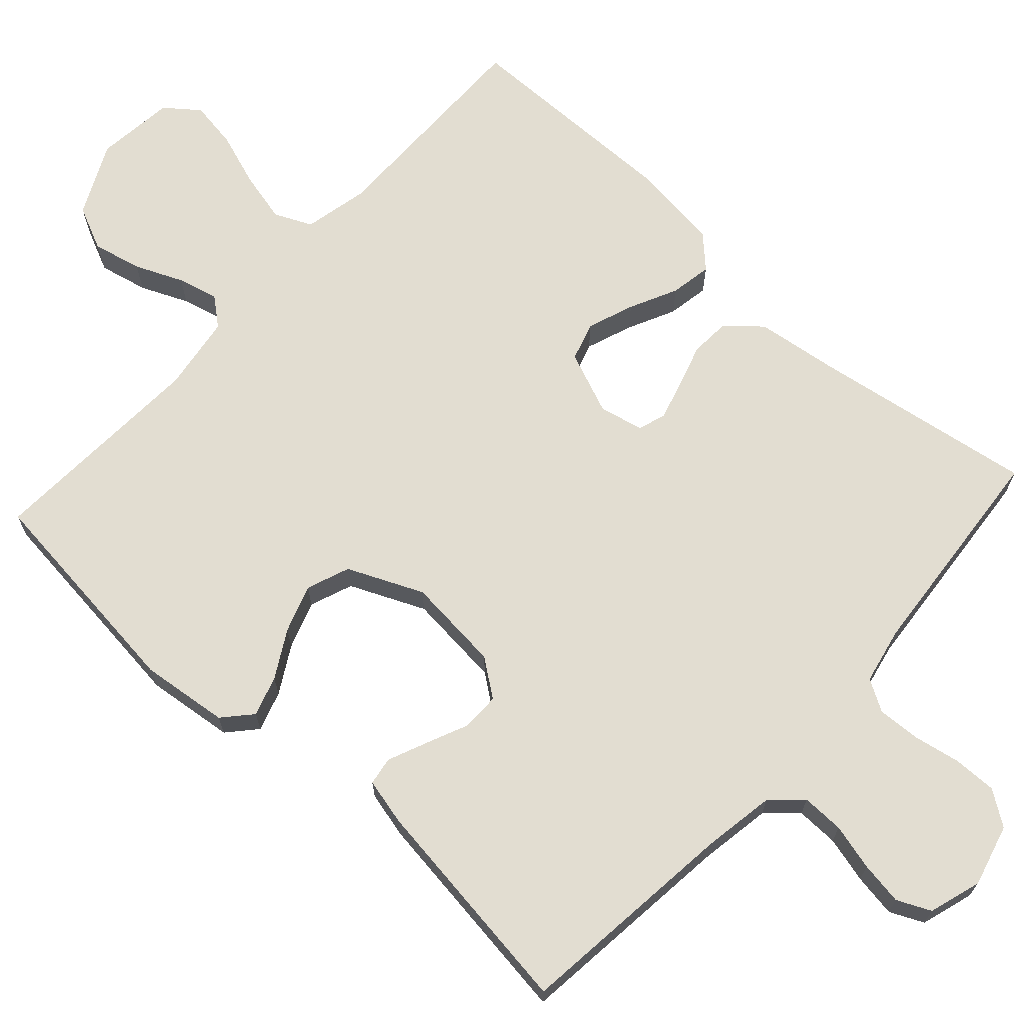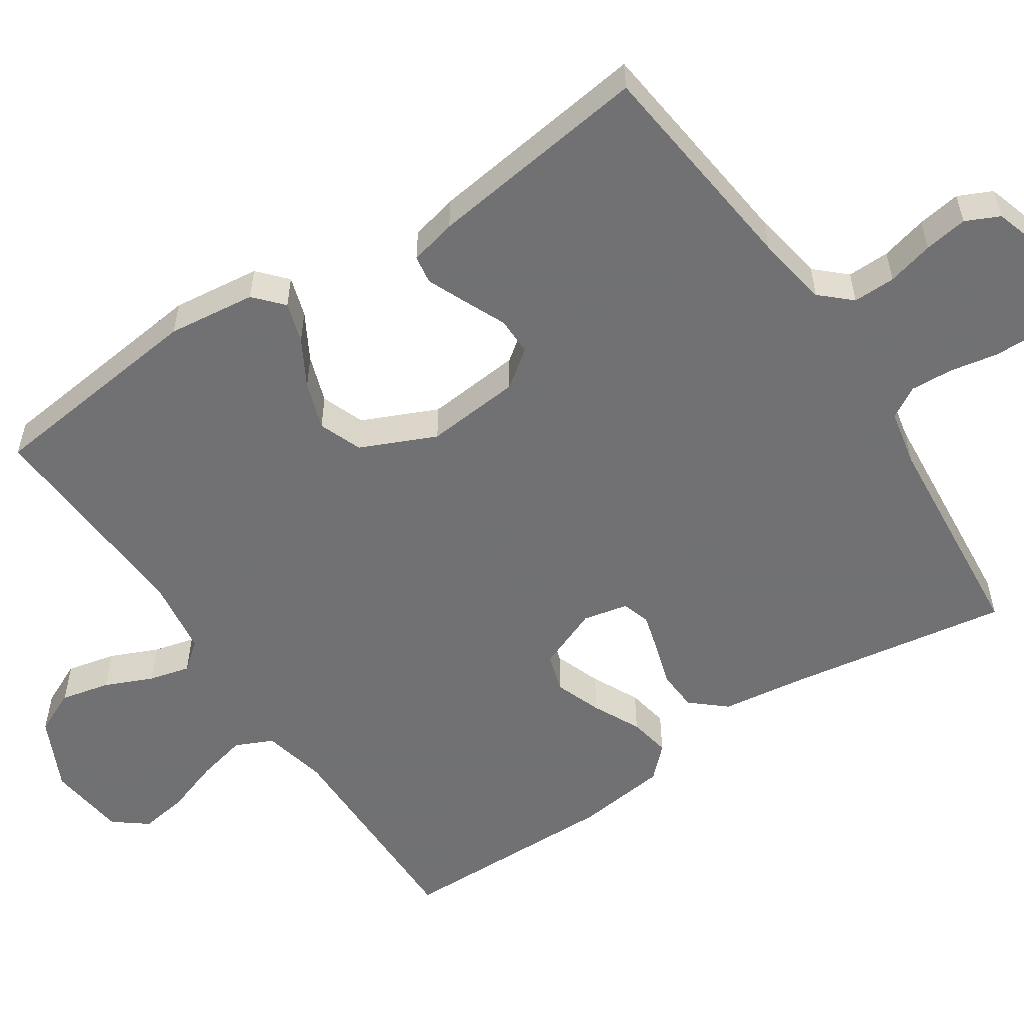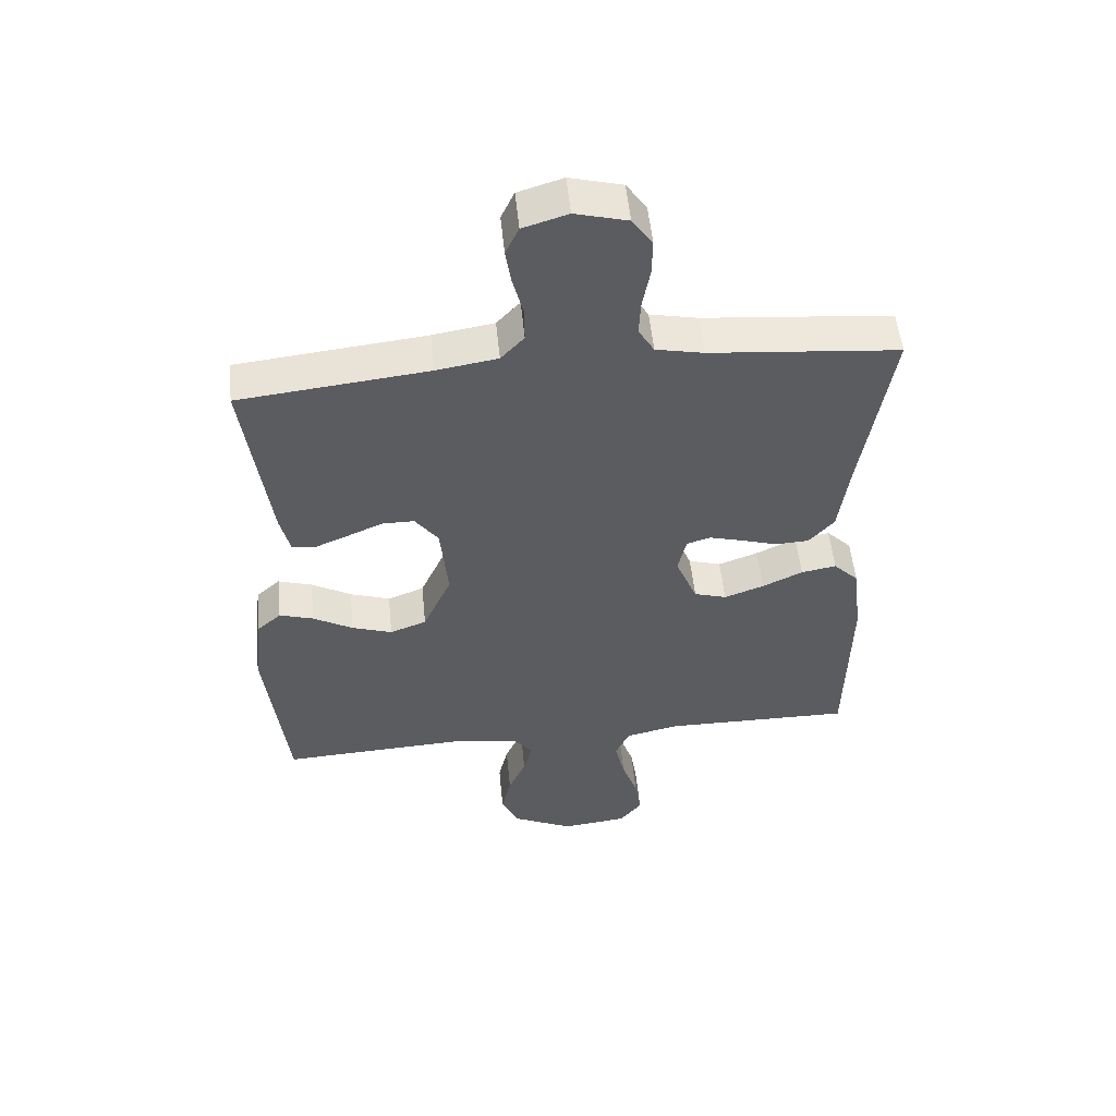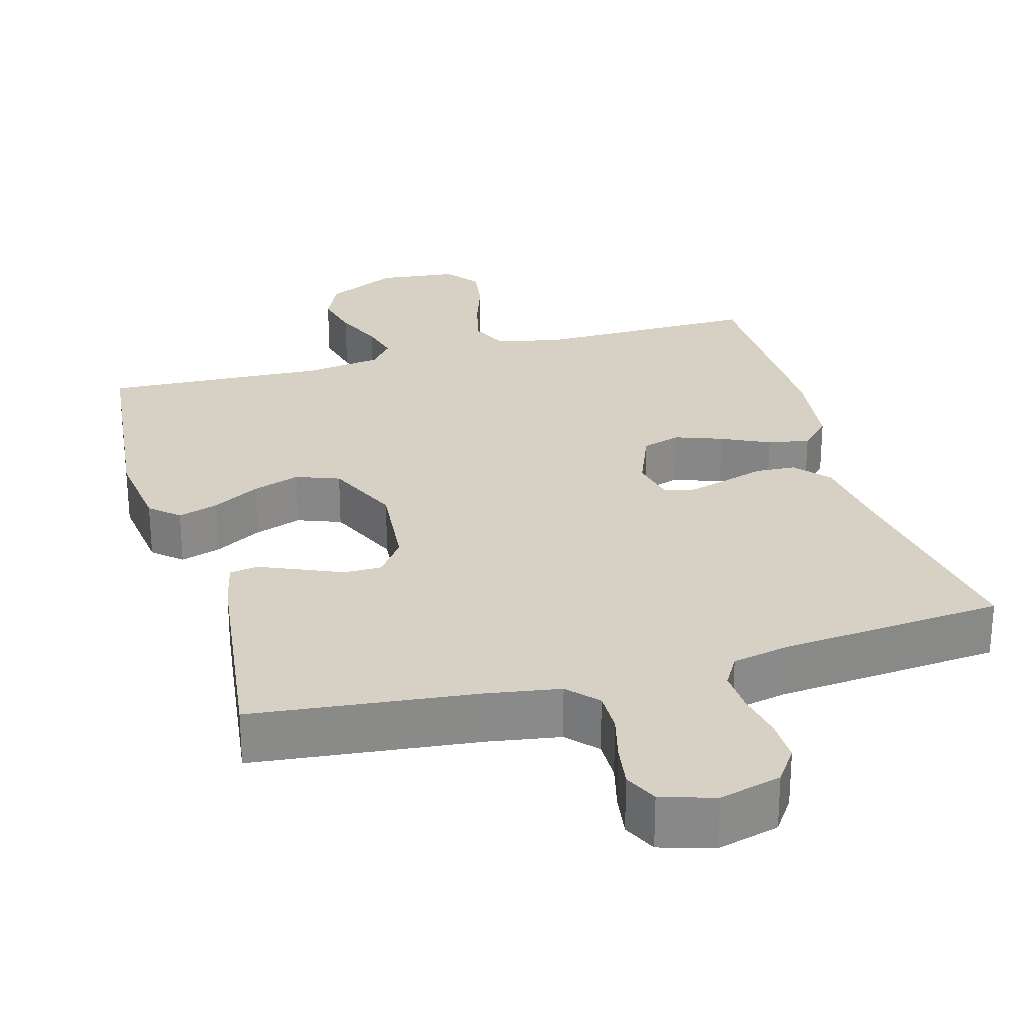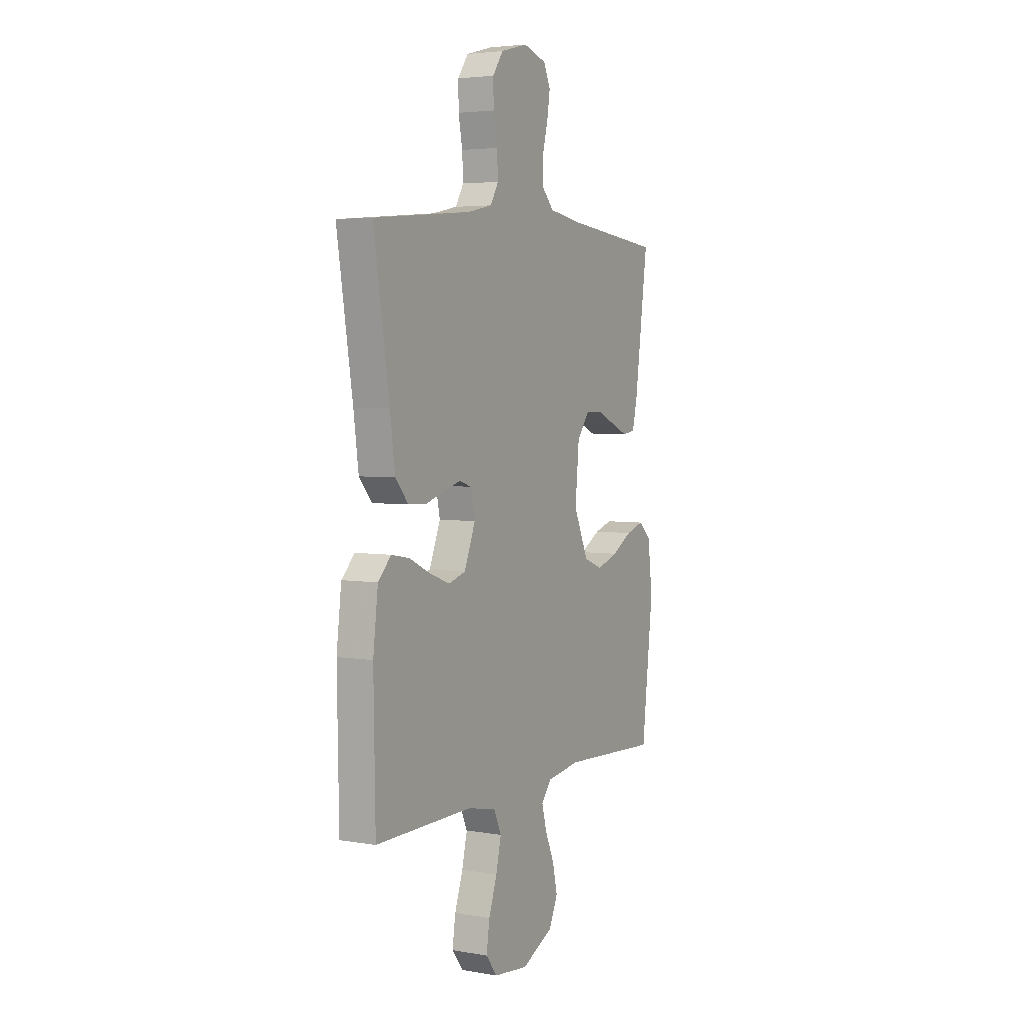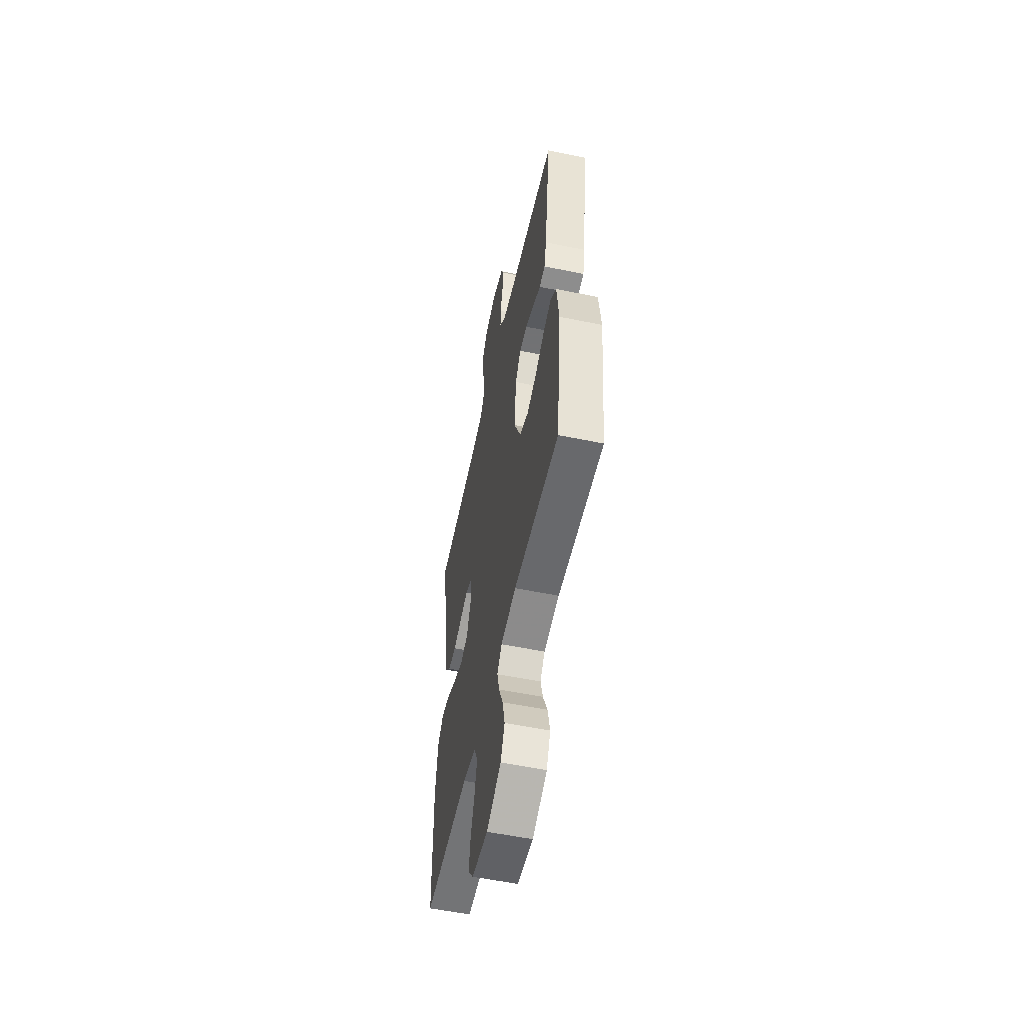
<metadata>
{"format":"obj","ext":"obj","renderer":"f3d","projection":"perspective","resolution":1024,"background":"white","views":[{"elev":68.4,"azim":-47.7,"up":"+Y"},{"elev":-55.3,"azim":-56.3,"up":"+Y"},{"elev":53.4,"azim":-5.7,"up":"+Z"},{"elev":27.0,"azim":-15.8,"up":"+Y"},{"elev":4.2,"azim":119.0,"up":"+Z"},{"elev":-55.6,"azim":-102.2,"up":"+Z"}]}
</metadata>
<code>
v 0.5 0.07 -0.5
v 0.2 0.07 -0.497
v 0.113 0.07 -0.516
v 0.09 0.07 -0.566
v 0.106 0.07 -0.634
v 0.131 0.07 -0.707
v 0.141 0.07 -0.772
v 0.106 0.07 -0.817
v 0 0.07 -0.829
v -0.097 0.07 -0.782
v -0.124 0.07 -0.723
v -0.109 0.07 -0.657
v -0.081 0.07 -0.593
v -0.067 0.07 -0.538
v -0.098 0.07 -0.5
v -0.2 0.07 -0.485
v -0.5 0.07 -0.5
v -0.534 0.07 -0.2
v -0.52 0.07 -0.082
v -0.482 0.07 -0.048
v -0.428 0.07 -0.065
v -0.365 0.07 -0.101
v -0.301 0.07 -0.123
v -0.243 0.07 -0.101
v -0.198 0.07 0
v -0.21 0.07 0.128
v -0.247 0.07 0.178
v -0.298 0.07 0.178
v -0.355 0.07 0.153
v -0.407 0.07 0.131
v -0.445 0.07 0.137
v -0.46 0.07 0.2
v -0.5 0.07 0.5
v -0.2 0.07 0.533
v -0.103 0.07 0.549
v -0.066 0.07 0.589
v -0.067 0.07 0.646
v -0.083 0.07 0.708
v -0.092 0.07 0.766
v -0.071 0.07 0.811
v 0 0.07 0.833
v 0.083 0.07 0.811
v 0.115 0.07 0.765
v 0.114 0.07 0.706
v 0.102 0.07 0.643
v 0.099 0.07 0.585
v 0.124 0.07 0.543
v 0.2 0.07 0.527
v 0.5 0.07 0.5
v 0.452 0.07 0.2
v 0.437 0.07 0.088
v 0.397 0.07 0.042
v 0.343 0.07 0.039
v 0.285 0.07 0.057
v 0.232 0.07 0.072
v 0.194 0.07 0.06
v 0.181 0.07 0
v 0.215 0.07 -0.084
v 0.267 0.07 -0.1
v 0.33 0.07 -0.077
v 0.394 0.07 -0.046
v 0.45 0.07 -0.036
v 0.49 0.07 -0.077
v 0.505 0.07 -0.2
v 0.5 0 -0.5
v 0.2 0 -0.497
v 0.113 0 -0.516
v 0.09 0 -0.566
v 0.106 0 -0.634
v 0.131 0 -0.707
v 0.141 0 -0.772
v 0.106 0 -0.817
v 0 0 -0.829
v -0.097 0 -0.782
v -0.124 0 -0.723
v -0.109 0 -0.657
v -0.081 0 -0.593
v -0.067 0 -0.538
v -0.098 0 -0.5
v -0.2 0 -0.485
v -0.5 0 -0.5
v -0.534 0 -0.2
v -0.52 0 -0.082
v -0.482 0 -0.048
v -0.428 0 -0.065
v -0.365 0 -0.101
v -0.301 0 -0.123
v -0.243 0 -0.101
v -0.198 0 0
v -0.21 0 0.128
v -0.247 0 0.178
v -0.298 0 0.178
v -0.355 0 0.153
v -0.407 0 0.131
v -0.445 0 0.137
v -0.46 0 0.2
v -0.5 0 0.5
v -0.2 0 0.533
v -0.103 0 0.549
v -0.066 0 0.589
v -0.067 0 0.646
v -0.083 0 0.708
v -0.092 0 0.766
v -0.071 0 0.811
v 0 0 0.833
v 0.083 0 0.811
v 0.115 0 0.765
v 0.114 0 0.706
v 0.102 0 0.643
v 0.099 0 0.585
v 0.124 0 0.543
v 0.2 0 0.527
v 0.5 0 0.5
v 0.452 0 0.2
v 0.437 0 0.088
v 0.397 0 0.042
v 0.343 0 0.039
v 0.285 0 0.057
v 0.232 0 0.072
v 0.194 0 0.06
v 0.181 0 0
v 0.215 0 -0.084
v 0.267 0 -0.1
v 0.33 0 -0.077
v 0.394 0 -0.046
v 0.45 0 -0.036
v 0.49 0 -0.077
v 0.505 0 -0.2
f 63 64 1 2
f 60 61 62 63
f 59 60 63 2
f 58 59 2 3
f 57 58 3 4
f 51 52 53 54
f 50 51 54 55
f 48 49 50 55
f 47 48 55 56
f 42 43 44 45
f 42 45 46
f 41 42 46
f 40 41 46
f 37 38 39 40
f 37 40 46 47
f 31 32 33 34
f 31 34 35
f 28 29 30 31
f 28 31 35 36
f 19 20 21 22
f 19 22 23
f 16 17 18 19
f 15 16 19 23
f 14 15 23 24
f 10 11 12 13
f 10 13 14
f 9 10 14
f 8 9 14
f 5 6 7 8
f 4 5 8 14
f 57 4 14 24
f 36 37 47 56
f 27 28 36
f 26 27 36 56
f 25 26 56 57
f 24 25 57
f 66 65 128 127
f 127 126 125 124
f 66 127 124 123
f 67 66 123 122
f 68 67 122 121
f 118 117 116 115
f 119 118 115 114
f 119 114 113 112
f 120 119 112 111
f 109 108 107 106
f 110 109 106
f 110 106 105
f 110 105 104
f 104 103 102 101
f 111 110 104 101
f 98 97 96 95
f 99 98 95
f 95 94 93 92
f 100 99 95 92
f 86 85 84 83
f 87 86 83
f 83 82 81 80
f 87 83 80 79
f 88 87 79 78
f 77 76 75 74
f 78 77 74
f 78 74 73
f 78 73 72
f 72 71 70 69
f 78 72 69 68
f 88 78 68 121
f 120 111 101 100
f 100 92 91
f 120 100 91 90
f 121 120 90 89
f 121 89 88
f 1 65 66 2
f 2 66 67 3
f 3 67 68 4
f 4 68 69 5
f 5 69 70 6
f 6 70 71 7
f 7 71 72 8
f 8 72 73 9
f 9 73 74 10
f 10 74 75 11
f 11 75 76 12
f 12 76 77 13
f 13 77 78 14
f 14 78 79 15
f 15 79 80 16
f 16 80 81 17
f 17 81 82 18
f 18 82 83 19
f 19 83 84 20
f 20 84 85 21
f 21 85 86 22
f 22 86 87 23
f 23 87 88 24
f 24 88 89 25
f 25 89 90 26
f 26 90 91 27
f 27 91 92 28
f 28 92 93 29
f 29 93 94 30
f 30 94 95 31
f 31 95 96 32
f 32 96 97 33
f 33 97 98 34
f 34 98 99 35
f 35 99 100 36
f 36 100 101 37
f 37 101 102 38
f 38 102 103 39
f 39 103 104 40
f 40 104 105 41
f 41 105 106 42
f 42 106 107 43
f 43 107 108 44
f 44 108 109 45
f 45 109 110 46
f 46 110 111 47
f 47 111 112 48
f 48 112 113 49
f 49 113 114 50
f 50 114 115 51
f 51 115 116 52
f 52 116 117 53
f 53 117 118 54
f 54 118 119 55
f 55 119 120 56
f 56 120 121 57
f 57 121 122 58
f 58 122 123 59
f 59 123 124 60
f 60 124 125 61
f 61 125 126 62
f 62 126 127 63
f 63 127 128 64
f 64 128 65 1

</code>
